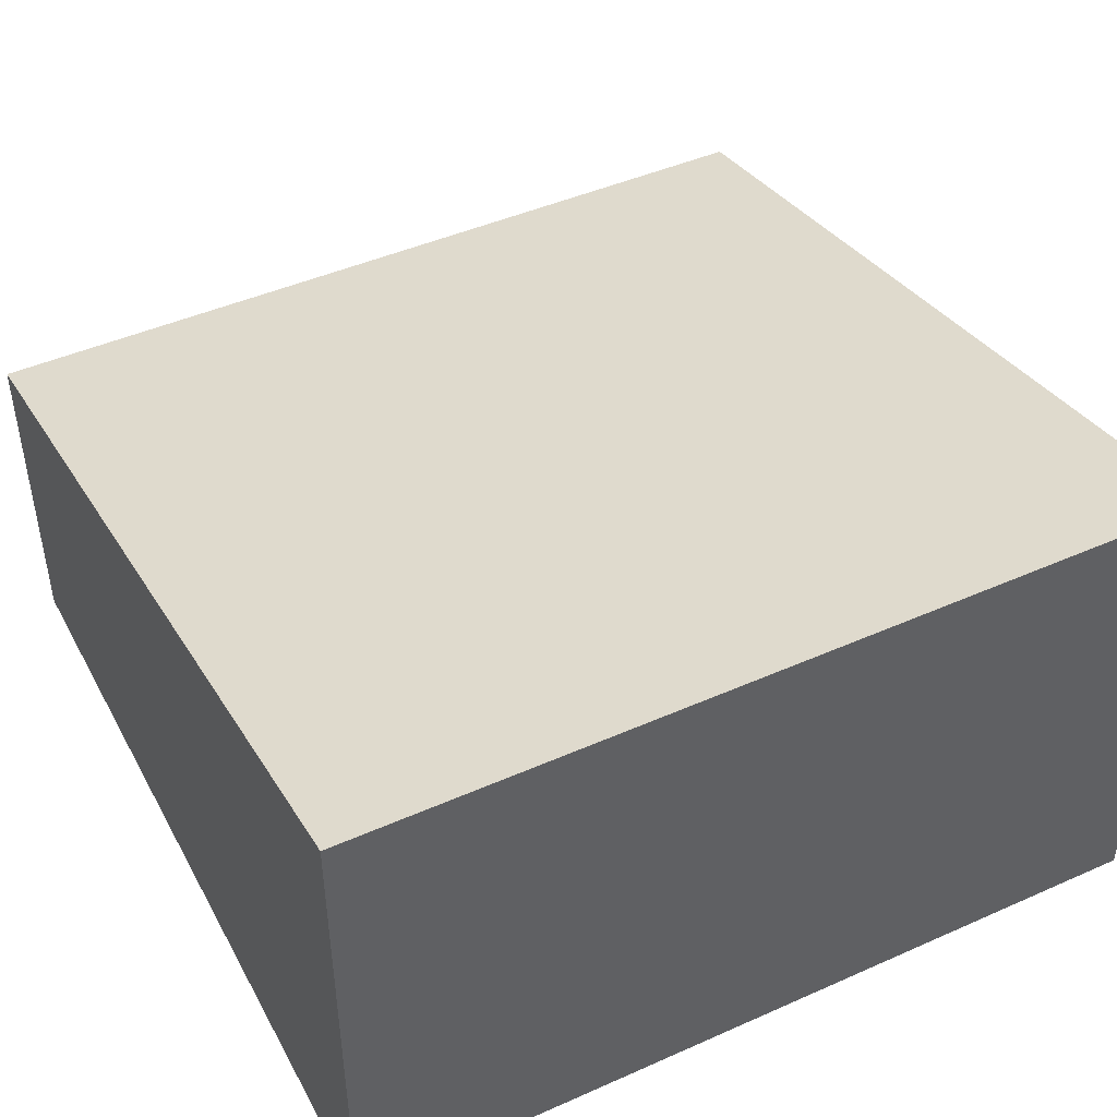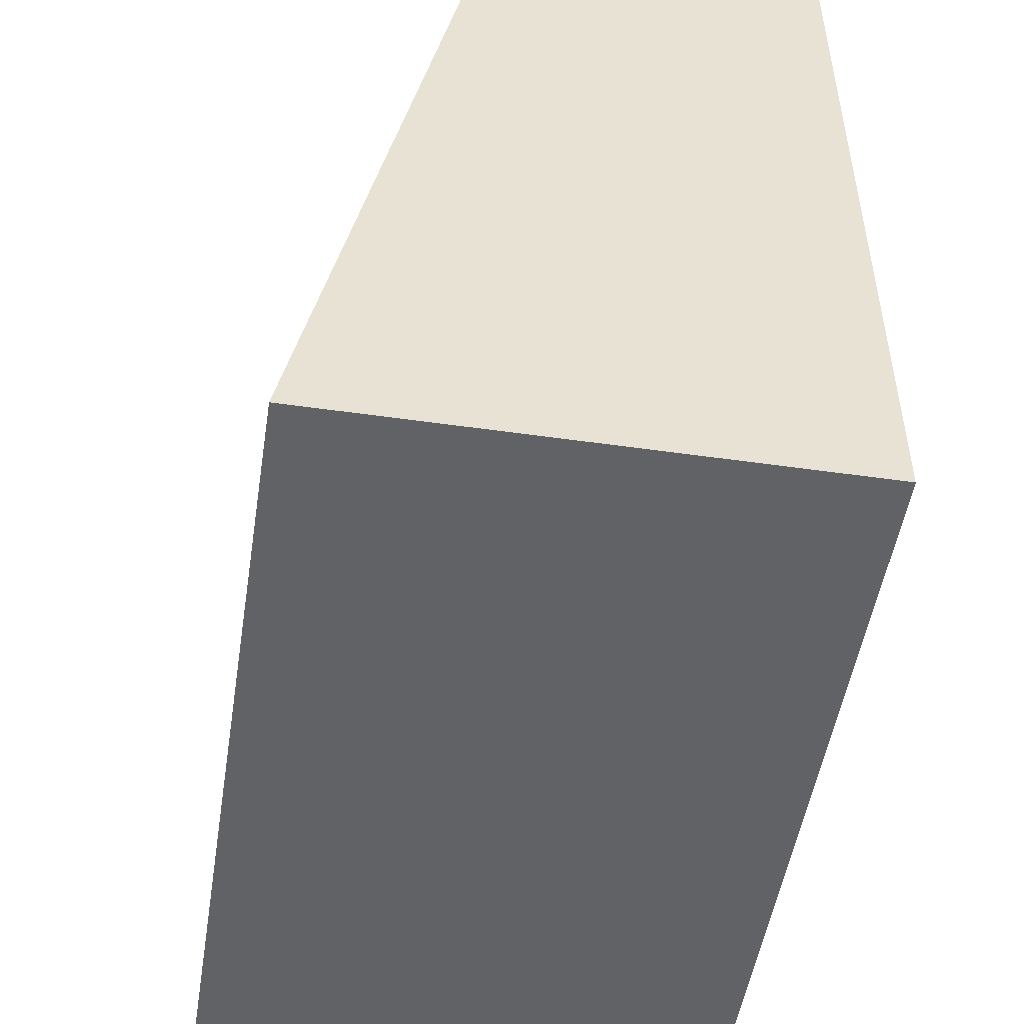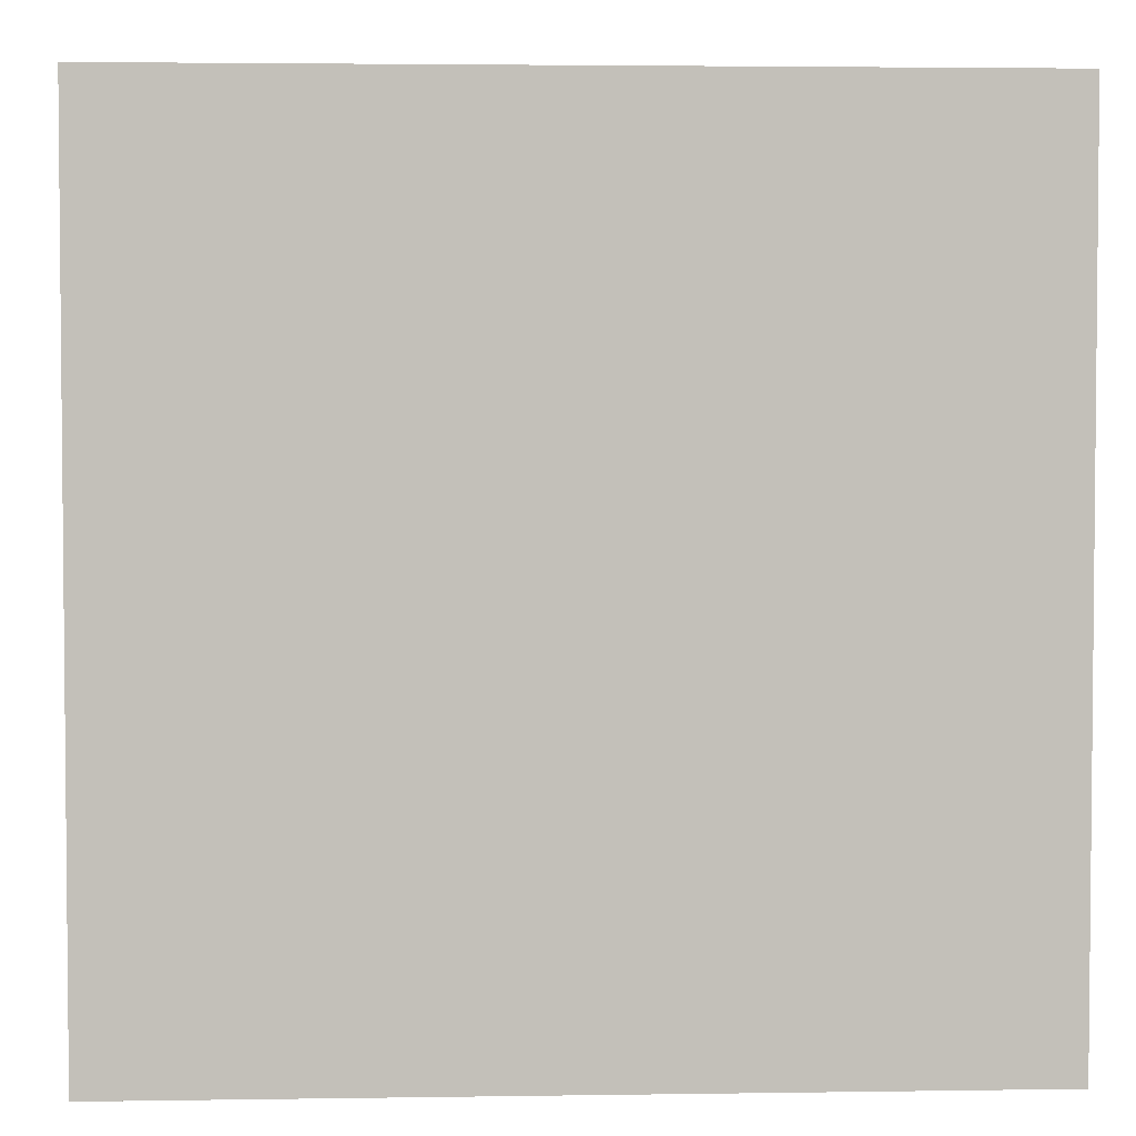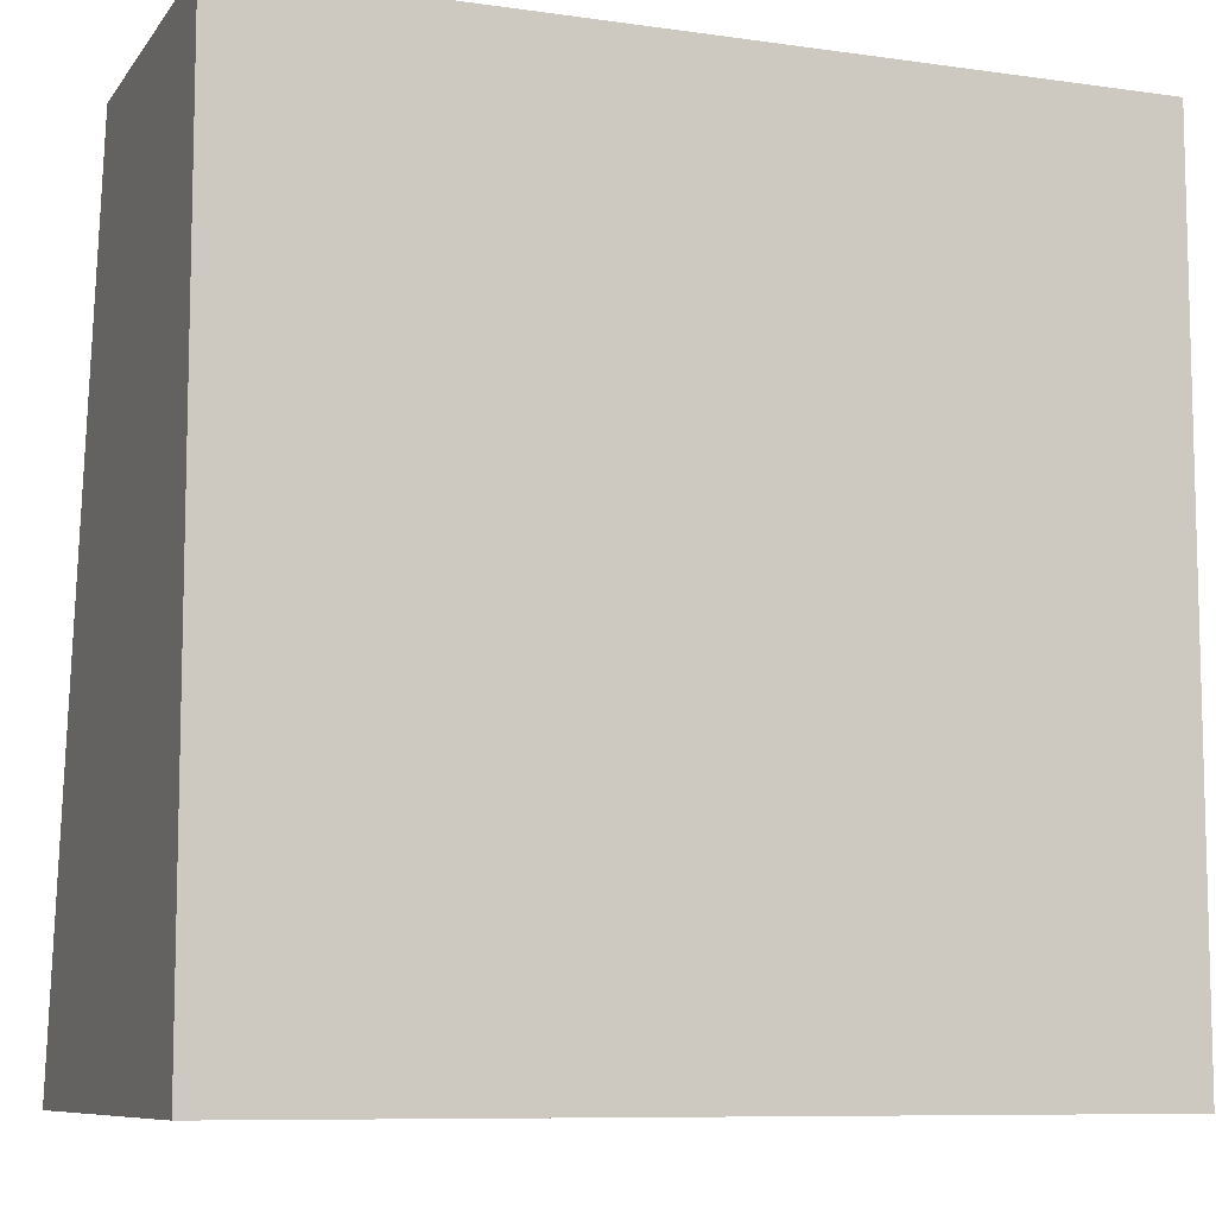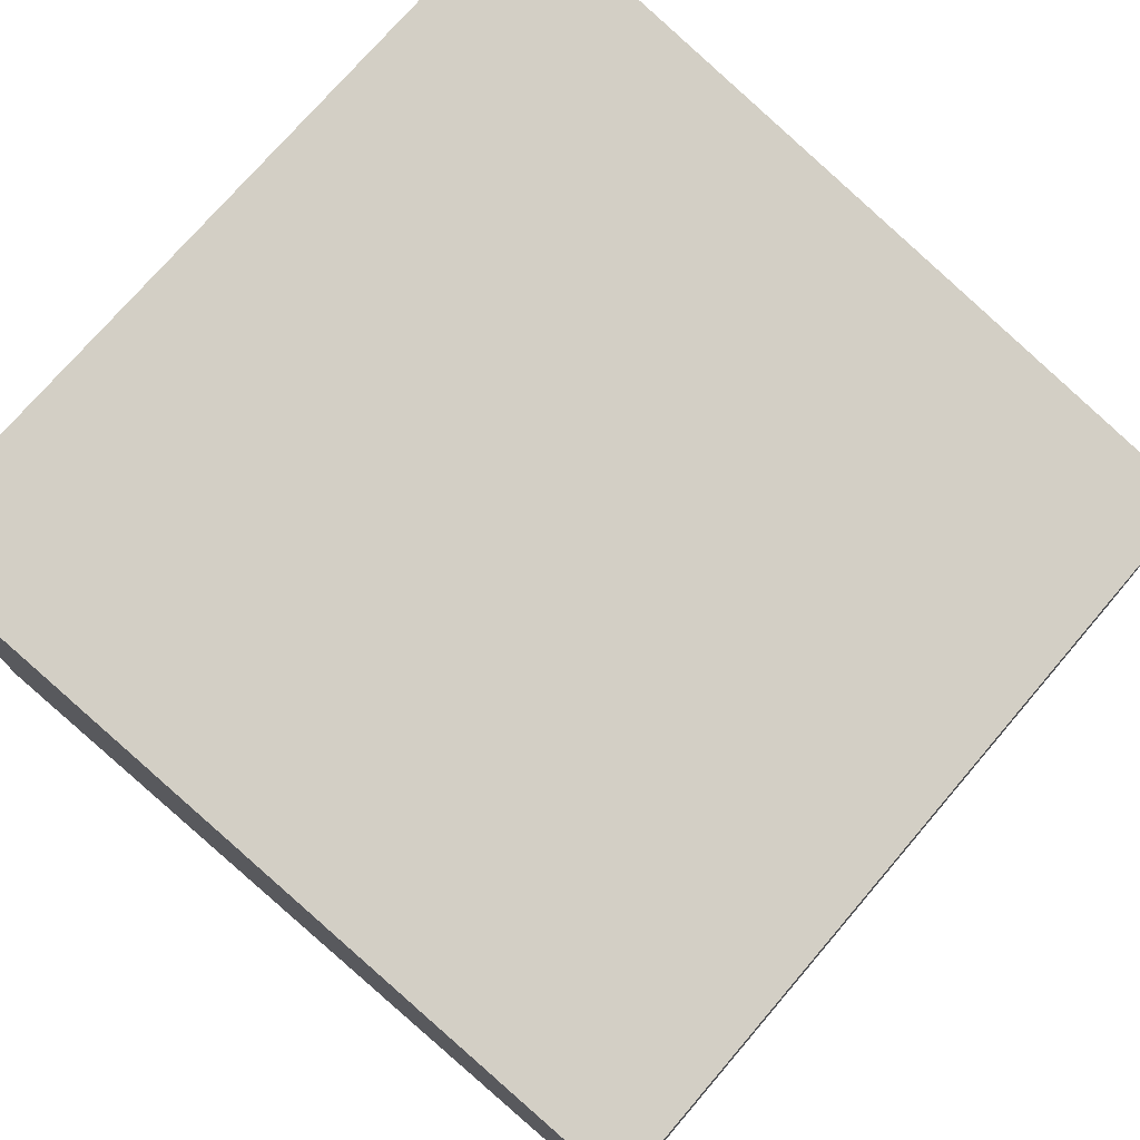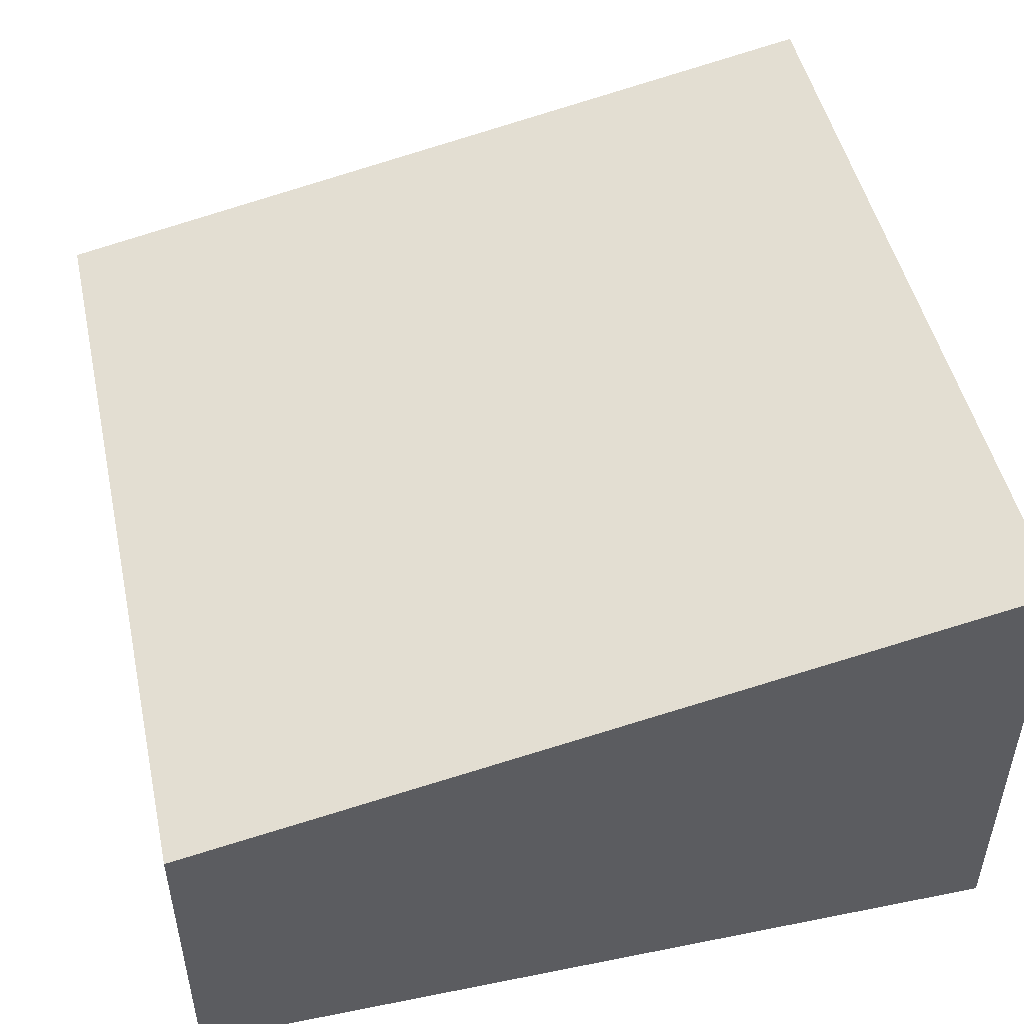
<metadata>
{"format":"obj","ext":"obj","renderer":"f3d","projection":"perspective","resolution":1024,"background":"white","views":[{"elev":45.3,"azim":152.9,"up":"+Y"},{"elev":-50.5,"azim":-98.9,"up":"+Z"},{"elev":3.3,"azim":-2.9,"up":"+Z"},{"elev":-8.8,"azim":-20.8,"up":"+Z"},{"elev":74.6,"azim":-49.4,"up":"+Y"},{"elev":49.0,"azim":77.5,"up":"+Y"}]}
</metadata>
<code>
g Mesh1 Group1 Model
v 1.444e-14 0.4 -0
v 1 0.6 -1
v 0 0.6 -1
f 1 2 3
v 1 0.4 -0
f 2 1 4
v 1.444e-14 0.2 -0
f 5 4 1
v 1 0.2 -0
f 4 5 6
v 1.444e-14 0 -0
f 7 6 5
v 1 0 -0
f 6 7 8
v 1 0 -1
f 7 9 8
v 0 0 -1
f 9 7 10
v 0 0.2 -1
f 7 11 10
f 11 7 5
v 1 0.2 -1
f 5 12 11
f 12 5 6
f 12 4 6
f 4 12 2
f 12 3 2
f 3 12 11
f 9 11 12
f 11 9 10
f 6 9 12
f 9 6 8
f 5 3 11
f 3 5 1

</code>
